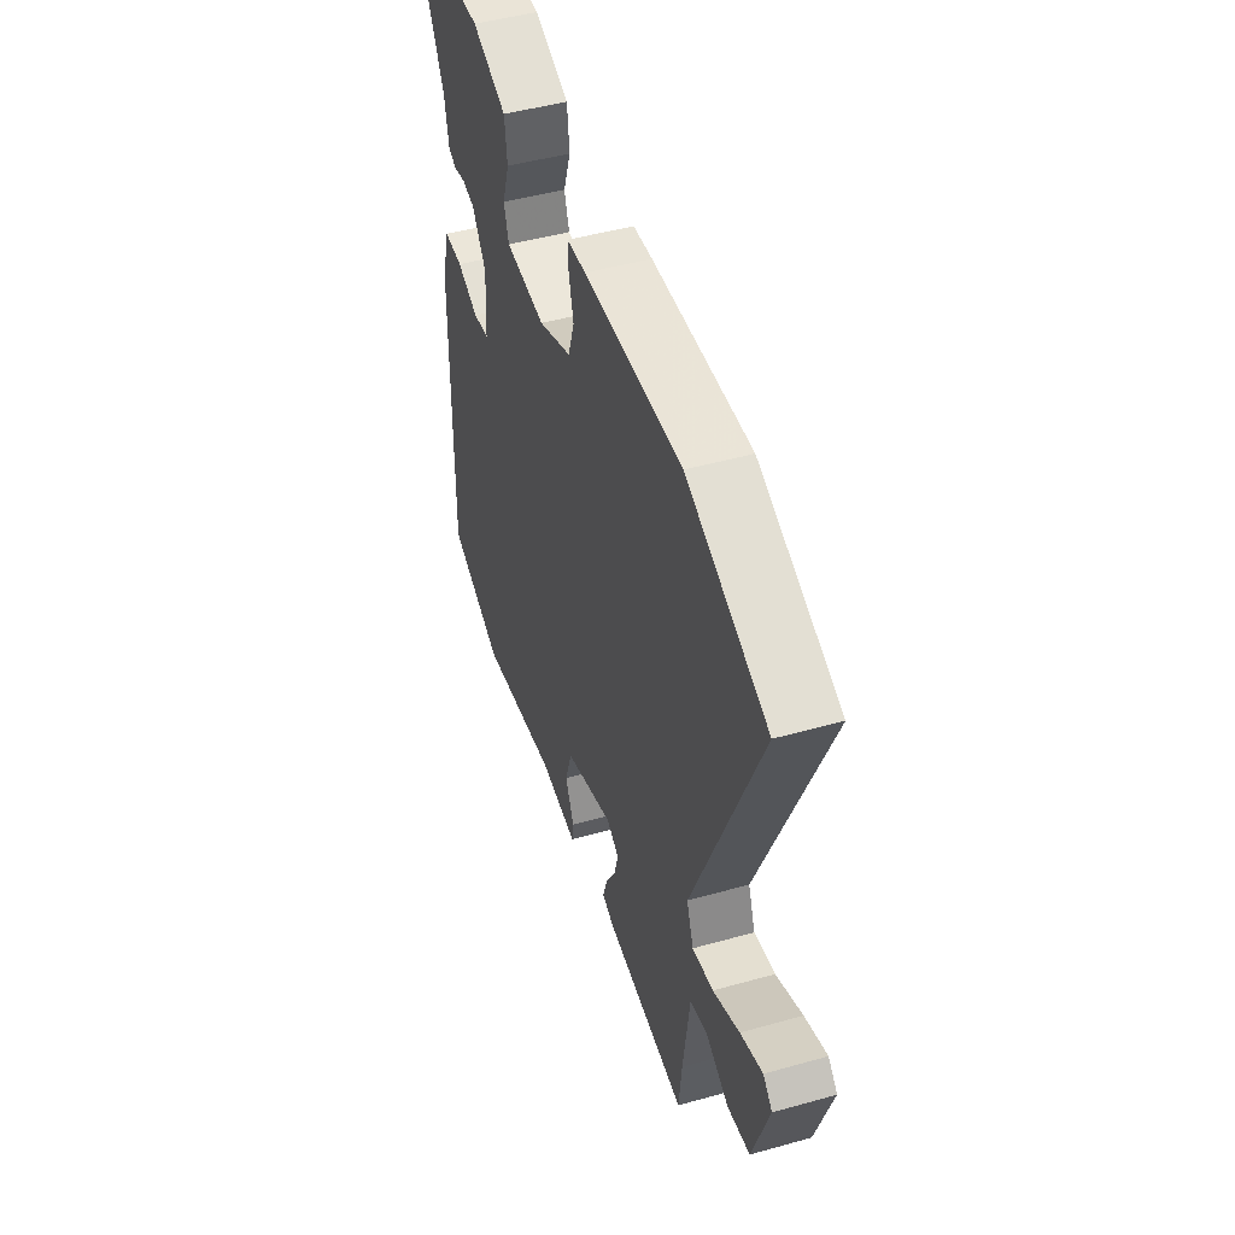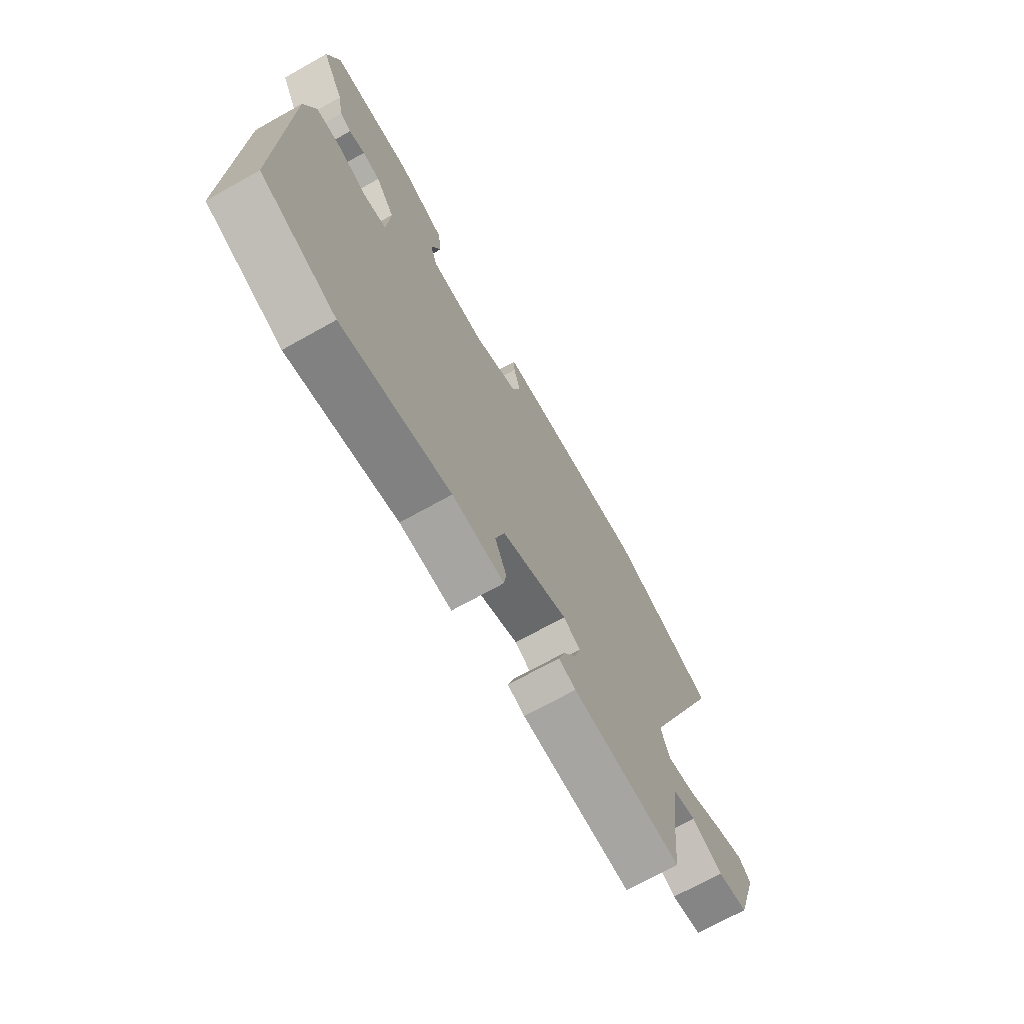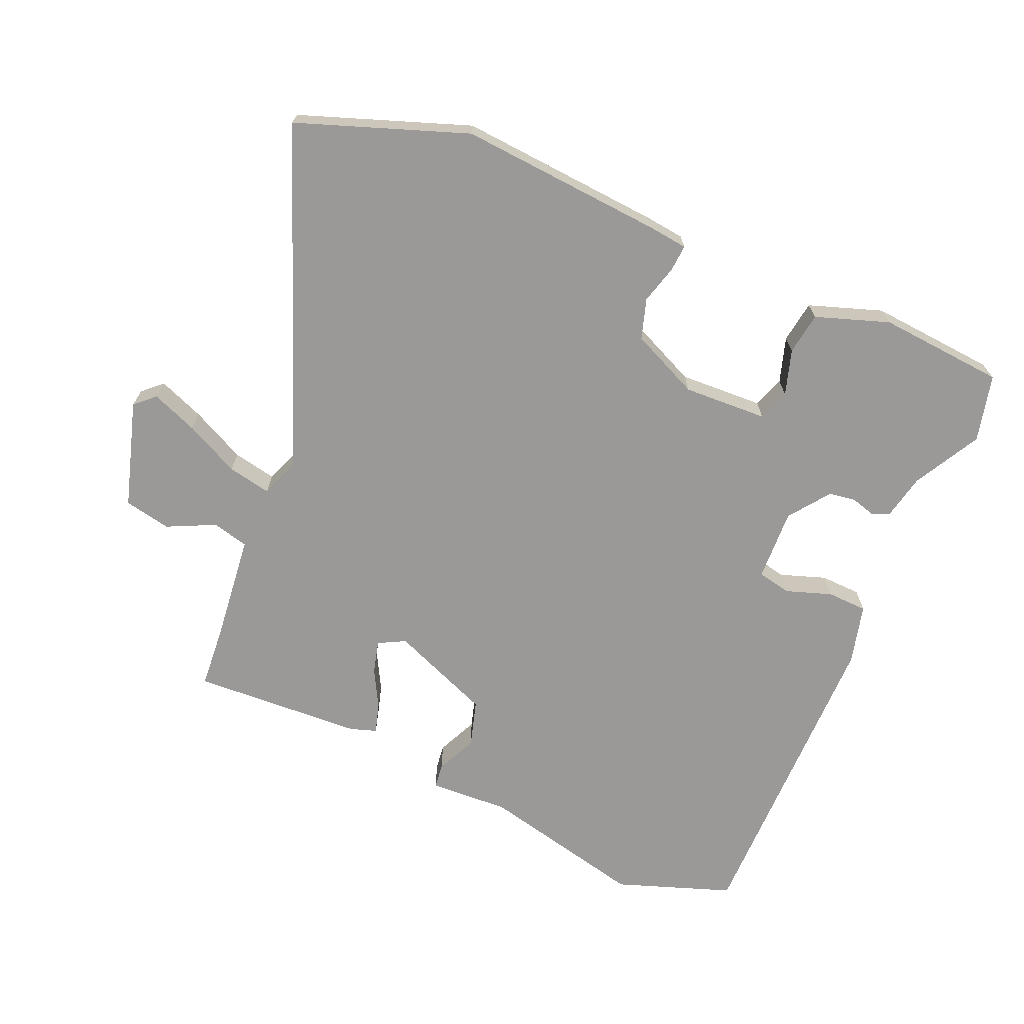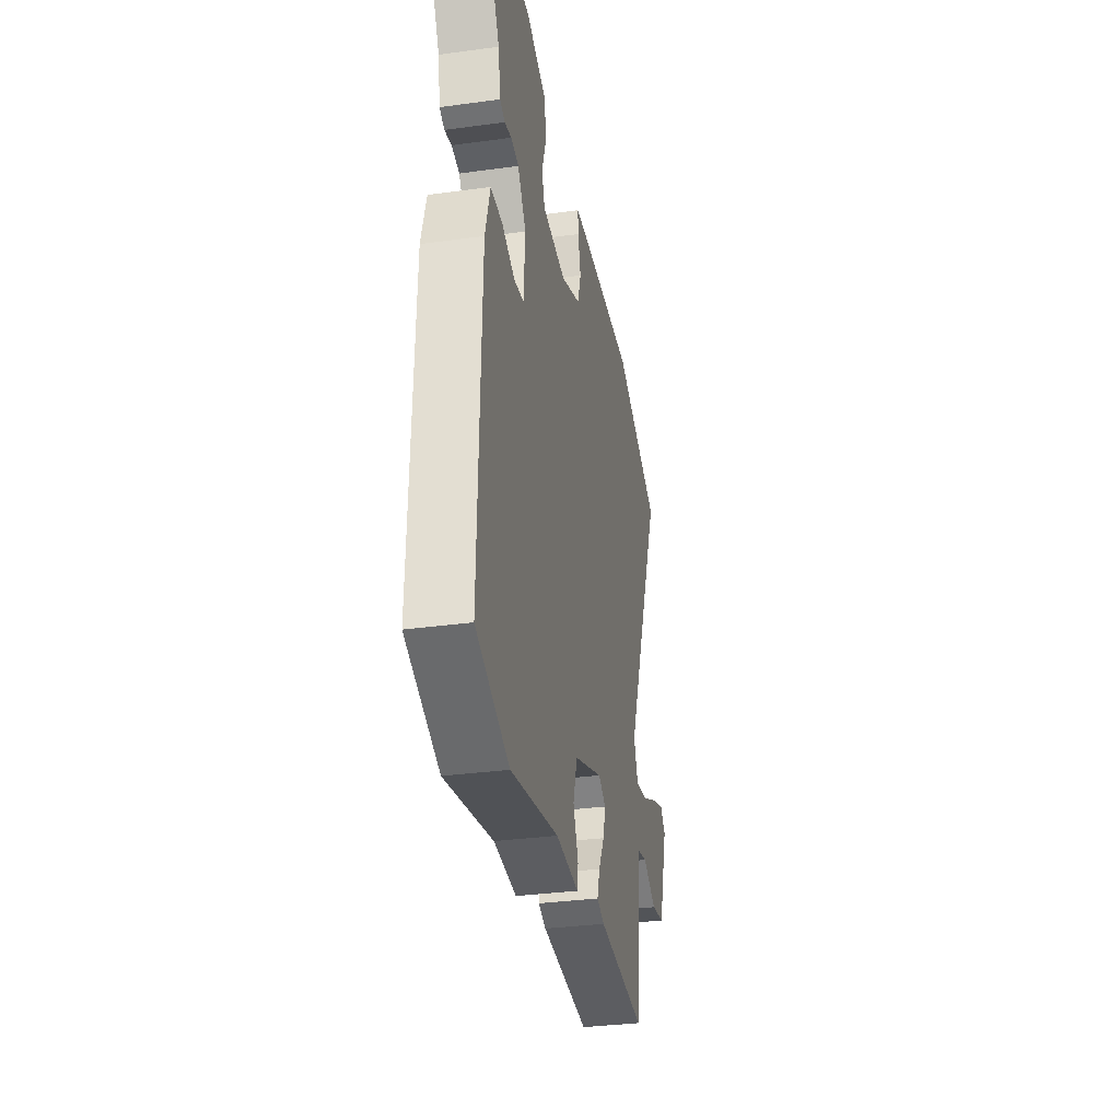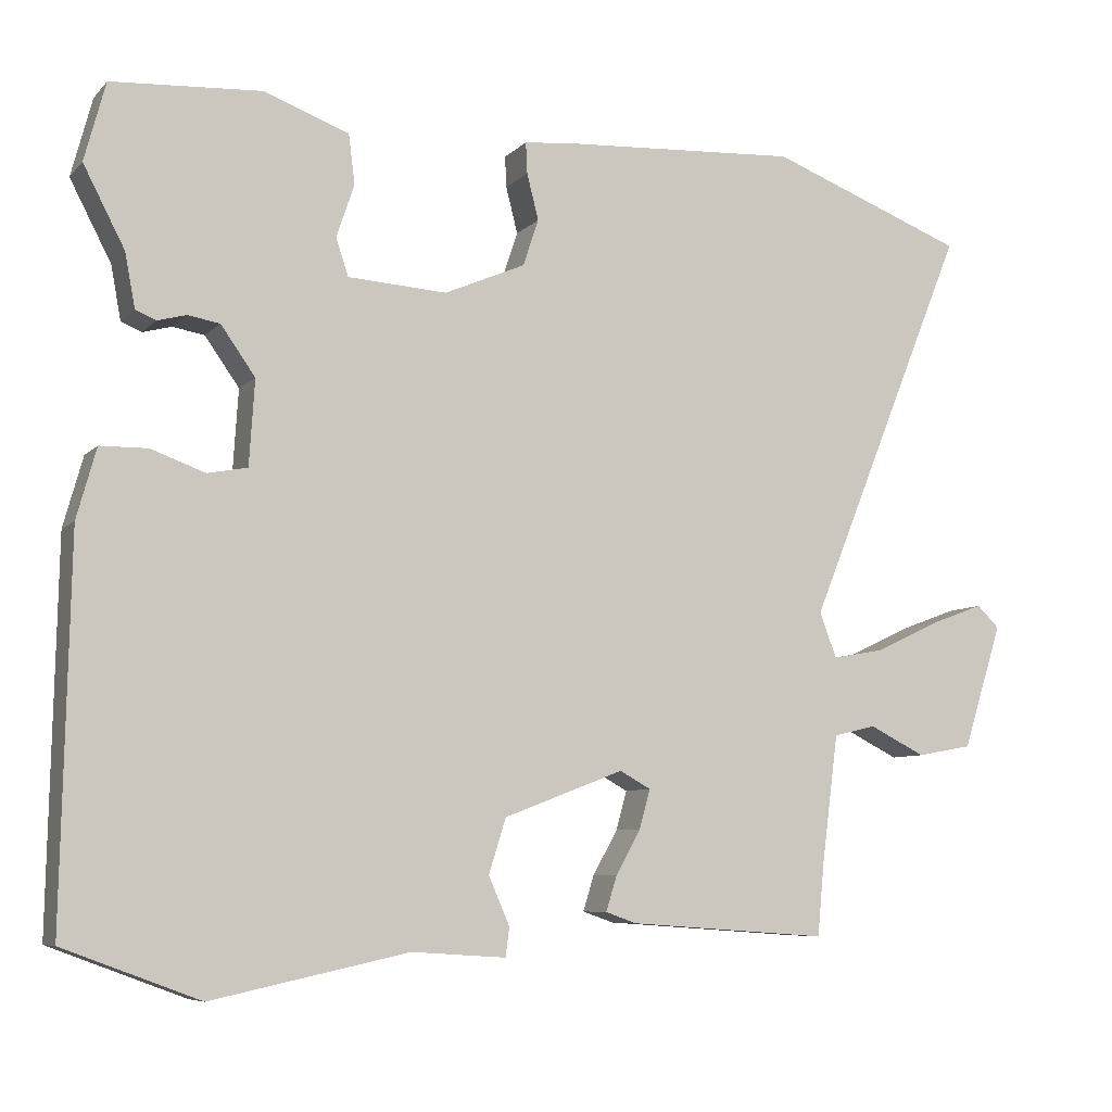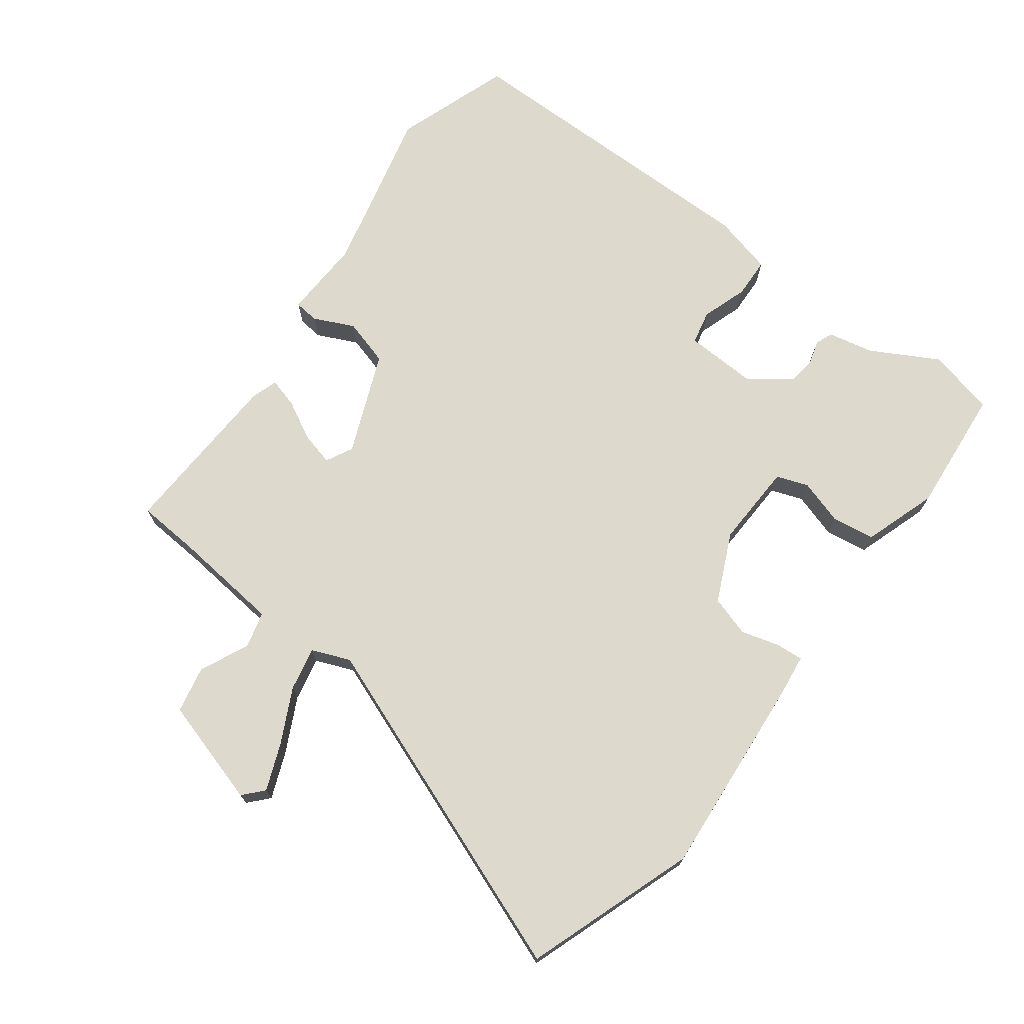
<metadata>
{"format":"obj","ext":"obj","renderer":"f3d","projection":"perspective","resolution":1024,"background":"white","views":[{"elev":47.9,"azim":-107.5,"up":"+Z"},{"elev":-70.6,"azim":119.2,"up":"+Z"},{"elev":-69.1,"azim":-24.3,"up":"+Y"},{"elev":-33.2,"azim":100.6,"up":"+Z"},{"elev":-7.3,"azim":156.8,"up":"+Z"},{"elev":71.9,"azim":-54.6,"up":"+Y"}]}
</metadata>
<code>
v 0.53 0.07 -0.489
v 0.356 0.07 -0.554
v 0.104 0.07 -0.5
v -0.017 0.07 -0.508
v -0.022 0.07 -0.471
v 0.005 0.07 -0.409
v -0.017 0.07 -0.339
v -0.171 0.07 -0.28
v -0.211 0.07 -0.302
v -0.197 0.07 -0.352
v -0.165 0.07 -0.409
v -0.151 0.07 -0.454
v -0.191 0.07 -0.468
v -0.448 0.07 -0.486
v -0.457 0.07 -0.391
v -0.478 0.07 -0.229
v -0.533 0.07 -0.216
v -0.605 0.07 -0.252
v -0.676 0.07 -0.239
v -0.727 0.07 -0.079
v -0.698 0.07 -0.051
v -0.628 0.07 -0.077
v -0.545 0.07 -0.116
v -0.479 0.07 -0.128
v -0.457 0.07 -0.07
v -0.664 0.07 0.438
v -0.411 0.07 0.534
v -0.102 0.07 0.516
v -0.042 0.07 0.51
v -0.044 0.07 0.47
v -0.059 0.07 0.411
v -0.039 0.07 0.351
v 0.065 0.07 0.306
v 0.192 0.07 0.314
v 0.208 0.07 0.362
v 0.185 0.07 0.43
v 0.193 0.07 0.494
v 0.303 0.07 0.534
v 0.494 0.07 0.522
v 0.521 0.07 0.421
v 0.468 0.07 0.319
v 0.455 0.07 0.25
v 0.429 0.07 0.239
v 0.392 0.07 0.249
v 0.351 0.07 0.242
v 0.307 0.07 0.18
v 0.314 0.07 0.071
v 0.365 0.07 0.061
v 0.434 0.07 0.086
v 0.495 0.07 0.085
v 0.52 0.07 -0.005
v 0.53 0 -0.489
v 0.356 0 -0.554
v 0.104 0 -0.5
v -0.017 0 -0.508
v -0.022 0 -0.471
v 0.005 0 -0.409
v -0.017 0 -0.339
v -0.171 0 -0.28
v -0.211 0 -0.302
v -0.197 0 -0.352
v -0.165 0 -0.409
v -0.151 0 -0.454
v -0.191 0 -0.468
v -0.448 0 -0.486
v -0.457 0 -0.391
v -0.478 0 -0.229
v -0.533 0 -0.216
v -0.605 0 -0.252
v -0.676 0 -0.239
v -0.727 0 -0.079
v -0.698 0 -0.051
v -0.628 0 -0.077
v -0.545 0 -0.116
v -0.479 0 -0.128
v -0.457 0 -0.07
v -0.664 0 0.438
v -0.411 0 0.534
v -0.102 0 0.516
v -0.042 0 0.51
v -0.044 0 0.47
v -0.059 0 0.411
v -0.039 0 0.351
v 0.065 0 0.306
v 0.192 0 0.314
v 0.208 0 0.362
v 0.185 0 0.43
v 0.193 0 0.494
v 0.303 0 0.534
v 0.494 0 0.522
v 0.521 0 0.421
v 0.468 0 0.319
v 0.455 0 0.25
v 0.429 0 0.239
v 0.392 0 0.249
v 0.351 0 0.242
v 0.307 0 0.18
v 0.314 0 0.071
v 0.365 0 0.061
v 0.434 0 0.086
v 0.495 0 0.085
v 0.52 0 -0.005
f 1 2 3
f 51 1 3
f 50 51 3
f 49 50 3
f 48 49 3
f 4 5 6
f 3 4 6
f 48 3 6
f 47 48 6
f 46 47 6 7
f 41 42 43 44
f 41 44 45
f 40 41 45
f 39 40 45
f 38 39 45
f 37 38 45
f 36 37 45
f 35 36 45
f 34 35 45 46
f 29 30 31
f 28 29 31
f 27 28 31
f 26 27 31
f 25 26 31
f 24 25 31 32
f 21 22 23
f 20 21 23
f 19 20 23
f 18 19 23
f 17 18 23
f 16 17 23 24
f 24 32 33
f 16 24 33
f 15 16 33
f 13 14 15
f 12 13 15
f 11 12 15
f 10 11 15
f 46 7 8
f 34 46 8
f 33 34 8
f 9 10 15
f 8 9 15 33
f 54 53 52
f 54 52 102
f 54 102 101
f 54 101 100
f 54 100 99
f 57 56 55
f 57 55 54
f 57 54 99
f 57 99 98
f 58 57 98 97
f 95 94 93 92
f 96 95 92
f 96 92 91
f 96 91 90
f 96 90 89
f 96 89 88
f 96 88 87
f 96 87 86
f 97 96 86 85
f 82 81 80
f 82 80 79
f 82 79 78
f 82 78 77
f 82 77 76
f 83 82 76 75
f 74 73 72
f 74 72 71
f 74 71 70
f 74 70 69
f 74 69 68
f 75 74 68 67
f 84 83 75
f 84 75 67
f 84 67 66
f 66 65 64
f 66 64 63
f 66 63 62
f 66 62 61
f 59 58 97
f 59 97 85
f 59 85 84
f 66 61 60
f 84 66 60 59
f 1 52 53 2
f 2 53 54 3
f 3 54 55 4
f 4 55 56 5
f 5 56 57 6
f 6 57 58 7
f 7 58 59 8
f 8 59 60 9
f 9 60 61 10
f 10 61 62 11
f 11 62 63 12
f 12 63 64 13
f 13 64 65 14
f 14 65 66 15
f 15 66 67 16
f 16 67 68 17
f 17 68 69 18
f 18 69 70 19
f 19 70 71 20
f 20 71 72 21
f 21 72 73 22
f 22 73 74 23
f 23 74 75 24
f 24 75 76 25
f 25 76 77 26
f 26 77 78 27
f 27 78 79 28
f 28 79 80 29
f 29 80 81 30
f 30 81 82 31
f 31 82 83 32
f 32 83 84 33
f 33 84 85 34
f 34 85 86 35
f 35 86 87 36
f 36 87 88 37
f 37 88 89 38
f 38 89 90 39
f 39 90 91 40
f 40 91 92 41
f 41 92 93 42
f 42 93 94 43
f 43 94 95 44
f 44 95 96 45
f 45 96 97 46
f 46 97 98 47
f 47 98 99 48
f 48 99 100 49
f 49 100 101 50
f 50 101 102 51
f 51 102 52 1

</code>
